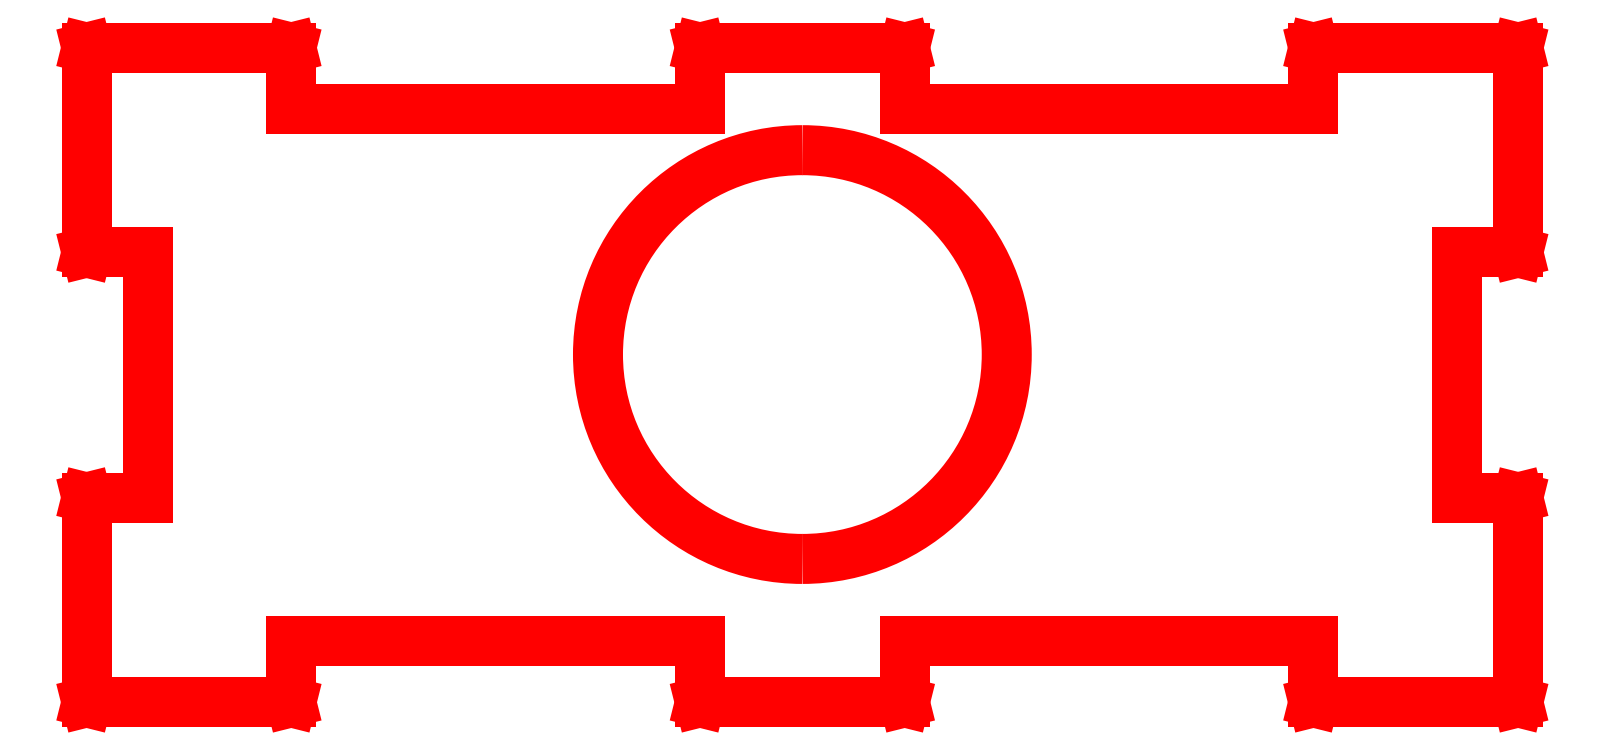
<metadata>
{"format":"dxf","ext":"dxf","renderer":"ezdxf+matplotlib","layout":"modelspace","background":"white","min_lineweight":24,"dpi":150}
</metadata>
<code>
0
SECTION
2
ENTITIES
0
ARC
8
1
10
0
20
0
30
0
40
9.995
50
-90
51
90
0
ARC
8
1
10
0
20
0
30
0
40
9.995
50
90
51
-90
0
LINE
8
1
10
-5.005
20
-14.04
30
0
11
-5.005
21
-14.01
31
0
0
LINE
8
1
10
-5.005
20
-14.01
30
0
11
-25
21
-14.01
31
0
0
LINE
8
1
10
-25
20
-14.01
30
0
11
-25
21
-17
31
0
0
LINE
8
1
10
-25
20
-17
30
0
11
-25
21
-17
31
0
0
LINE
8
1
10
-25
20
-17
30
0
11
-25
21
-17
31
0
0
LINE
8
1
10
-25
20
-17
30
0
11
-35
21
-17
31
0
0
LINE
8
1
10
-35
20
-17
30
0
11
-35
21
-17
31
0
0
LINE
8
1
10
-35
20
-17
30
0
11
-35.01
21
-17
31
0
0
LINE
8
1
10
-35.01
20
-17
30
0
11
-35.01
21
-7
31
0
0
LINE
8
1
10
-35.01
20
-7
30
0
11
-35
21
-6.996
31
0
0
LINE
8
1
10
-35
20
-6.996
30
0
11
-35
21
-6.995
31
0
0
LINE
8
1
10
-35
20
-6.995
30
0
11
-32.01
21
-6.995
31
0
0
LINE
8
1
10
-32.01
20
-6.995
30
0
11
-32.01
21
4.995
31
0
0
LINE
8
1
10
-32.01
20
4.995
30
0
11
-35
21
4.995
31
0
0
LINE
8
1
10
-35
20
4.995
30
0
11
-35
21
4.996
31
0
0
LINE
8
1
10
-35
20
4.996
30
0
11
-35.01
21
5
31
0
0
LINE
8
1
10
-35.01
20
5
30
0
11
-35.01
21
15
31
0
0
LINE
8
1
10
-35.01
20
15
30
0
11
-35
21
15
31
0
0
LINE
8
1
10
-35
20
15
30
0
11
-35
21
15.01
31
0
0
LINE
8
1
10
-35
20
15.01
30
0
11
-25
21
15.01
31
0
0
LINE
8
1
10
-25
20
15.01
30
0
11
-25
21
15
31
0
0
LINE
8
1
10
-25
20
15
30
0
11
-25
21
15
31
0
0
LINE
8
1
10
-25
20
15
30
0
11
-25
21
12.01
31
0
0
LINE
8
1
10
-25
20
12.01
30
0
11
-5.005
21
12.01
31
0
0
LINE
8
1
10
-5.005
20
12.01
30
0
11
-5.005
21
15
31
0
0
LINE
8
1
10
-5.005
20
15
30
0
11
-5.004
21
15
31
0
0
LINE
8
1
10
-5.004
20
15
30
0
11
-5
21
15.01
31
0
0
LINE
8
1
10
-5
20
15.01
30
0
11
5
21
15.01
31
0
0
LINE
8
1
10
5
20
15.01
30
0
11
5.004
21
15
31
0
0
LINE
8
1
10
5.004
20
15
30
0
11
5.005
21
15
31
0
0
LINE
8
1
10
5.005
20
15
30
0
11
5.005
21
12.01
31
0
0
LINE
8
1
10
5.005
20
12.01
30
0
11
25
21
12.01
31
0
0
LINE
8
1
10
25
20
12.01
30
0
11
25
21
15
31
0
0
LINE
8
1
10
25
20
15
30
0
11
25
21
15
31
0
0
LINE
8
1
10
25
20
15
30
0
11
25
21
15.01
31
0
0
LINE
8
1
10
25
20
15.01
30
0
11
35
21
15.01
31
0
0
LINE
8
1
10
35
20
15.01
30
0
11
35
21
15
31
0
0
LINE
8
1
10
35
20
15
30
0
11
35.01
21
15
31
0
0
LINE
8
1
10
35.01
20
15
30
0
11
35.01
21
5
31
0
0
LINE
8
1
10
35.01
20
5
30
0
11
35
21
4.996
31
0
0
LINE
8
1
10
35
20
4.996
30
0
11
35
21
4.995
31
0
0
LINE
8
1
10
35
20
4.995
30
0
11
32.01
21
4.995
31
0
0
LINE
8
1
10
32.01
20
4.995
30
0
11
32.01
21
-6.995
31
0
0
LINE
8
1
10
32.01
20
-6.995
30
0
11
35
21
-6.995
31
0
0
LINE
8
1
10
35
20
-6.995
30
0
11
35
21
-6.996
31
0
0
LINE
8
1
10
35
20
-6.996
30
0
11
35.01
21
-7
31
0
0
LINE
8
1
10
35.01
20
-7
30
0
11
35.01
21
-17
31
0
0
LINE
8
1
10
35.01
20
-17
30
0
11
35
21
-17
31
0
0
LINE
8
1
10
35
20
-17
30
0
11
35
21
-17
31
0
0
LINE
8
1
10
35
20
-17
30
0
11
25
21
-17
31
0
0
LINE
8
1
10
25
20
-17
30
0
11
25
21
-17
31
0
0
LINE
8
1
10
25
20
-17
30
0
11
25
21
-17
31
0
0
LINE
8
1
10
25
20
-17
30
0
11
25
21
-14.01
31
0
0
LINE
8
1
10
25
20
-14.01
30
0
11
5.005
21
-14.01
31
0
0
LINE
8
1
10
5.005
20
-14.01
30
0
11
5.005
21
-17
31
0
0
LINE
8
1
10
5.005
20
-17
30
0
11
5.004
21
-17
31
0
0
LINE
8
1
10
5.004
20
-17
30
0
11
5
21
-17
31
0
0
LINE
8
1
10
5
20
-17
30
0
11
-5
21
-17
31
0
0
LINE
8
1
10
-5
20
-17
30
0
11
-5.004
21
-17
31
0
0
LINE
8
1
10
-5.004
20
-17
30
0
11
-5.005
21
-17
31
0
0
LINE
8
1
10
-5.005
20
-17
30
0
11
-5.005
21
-14.04
31
0
0
ENDSEC
0
EOF

</code>
